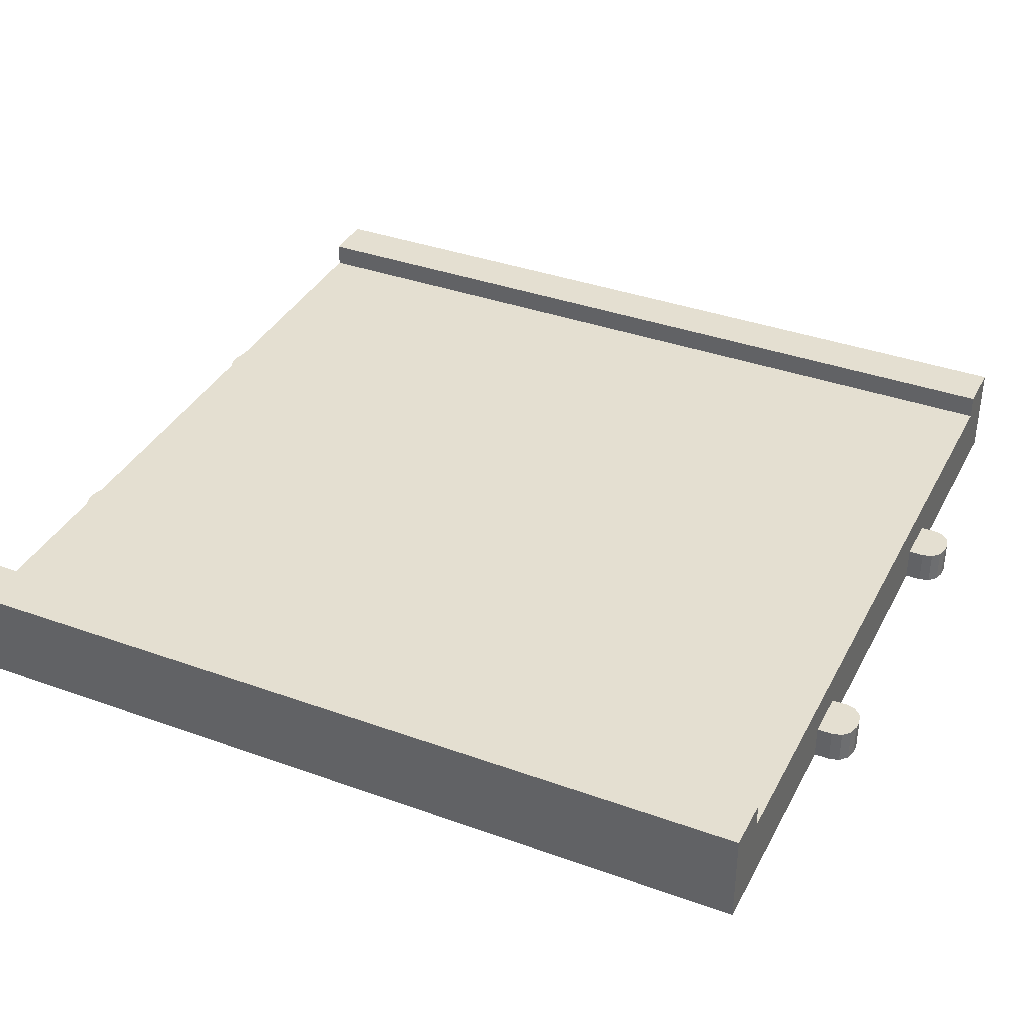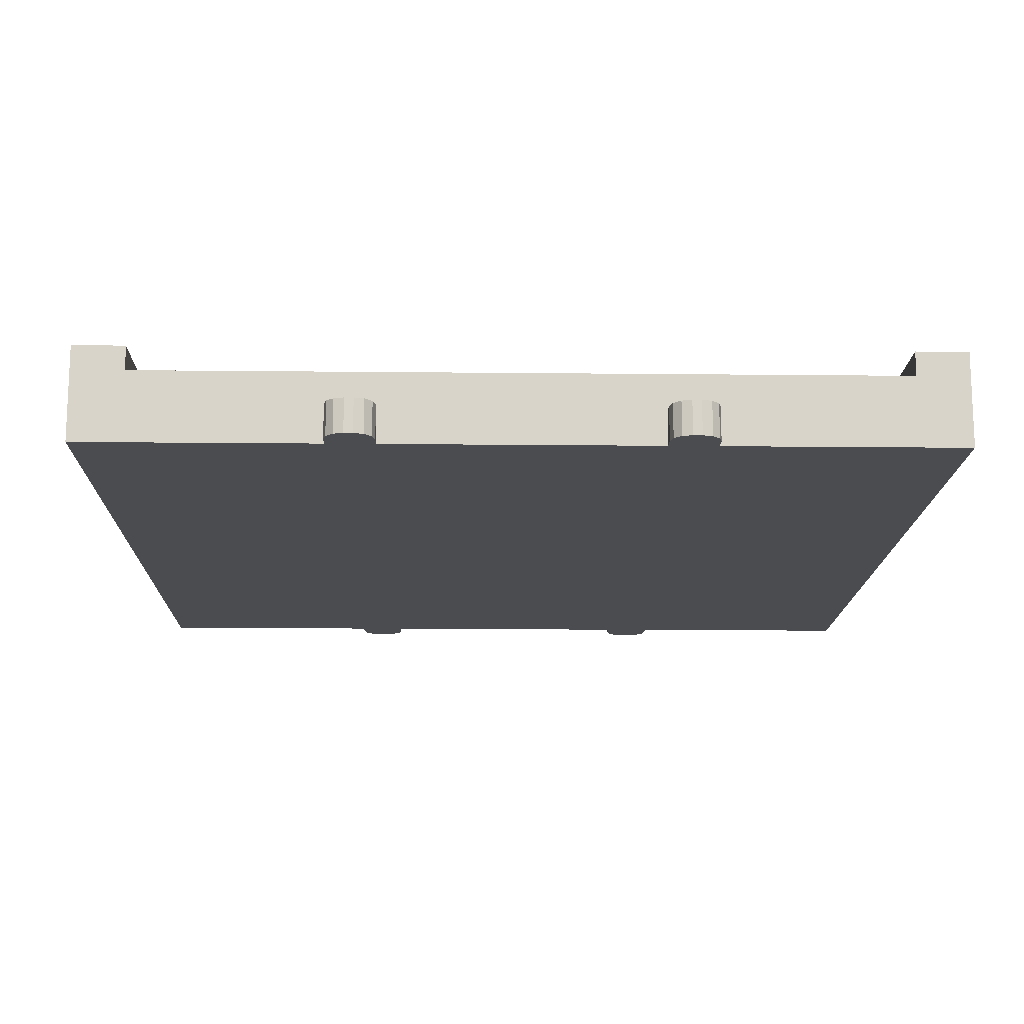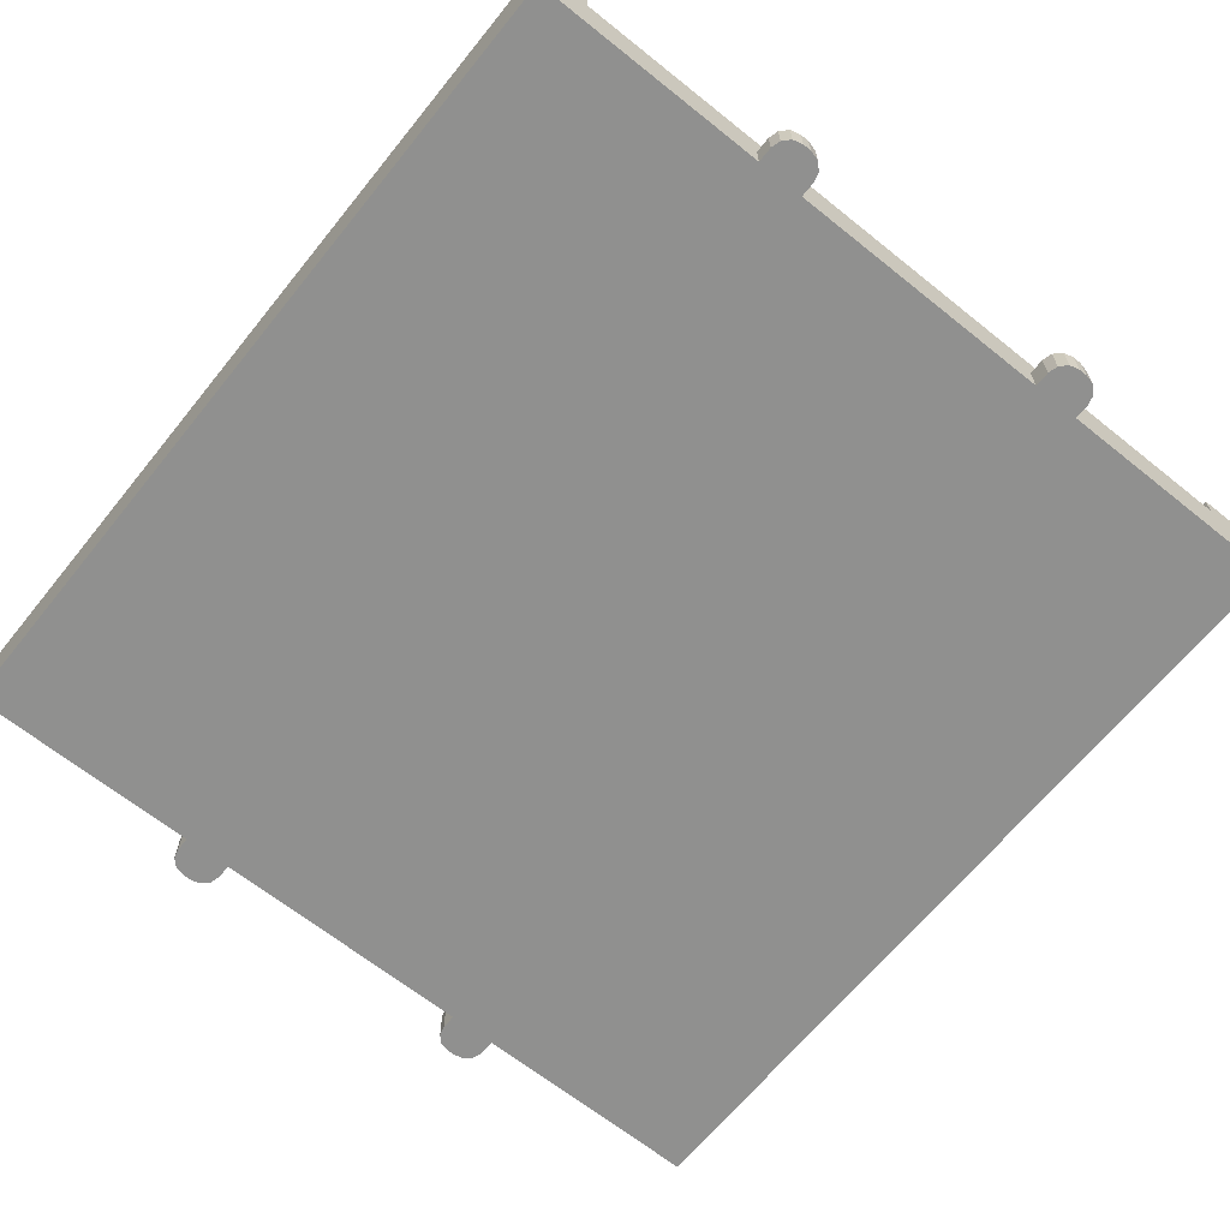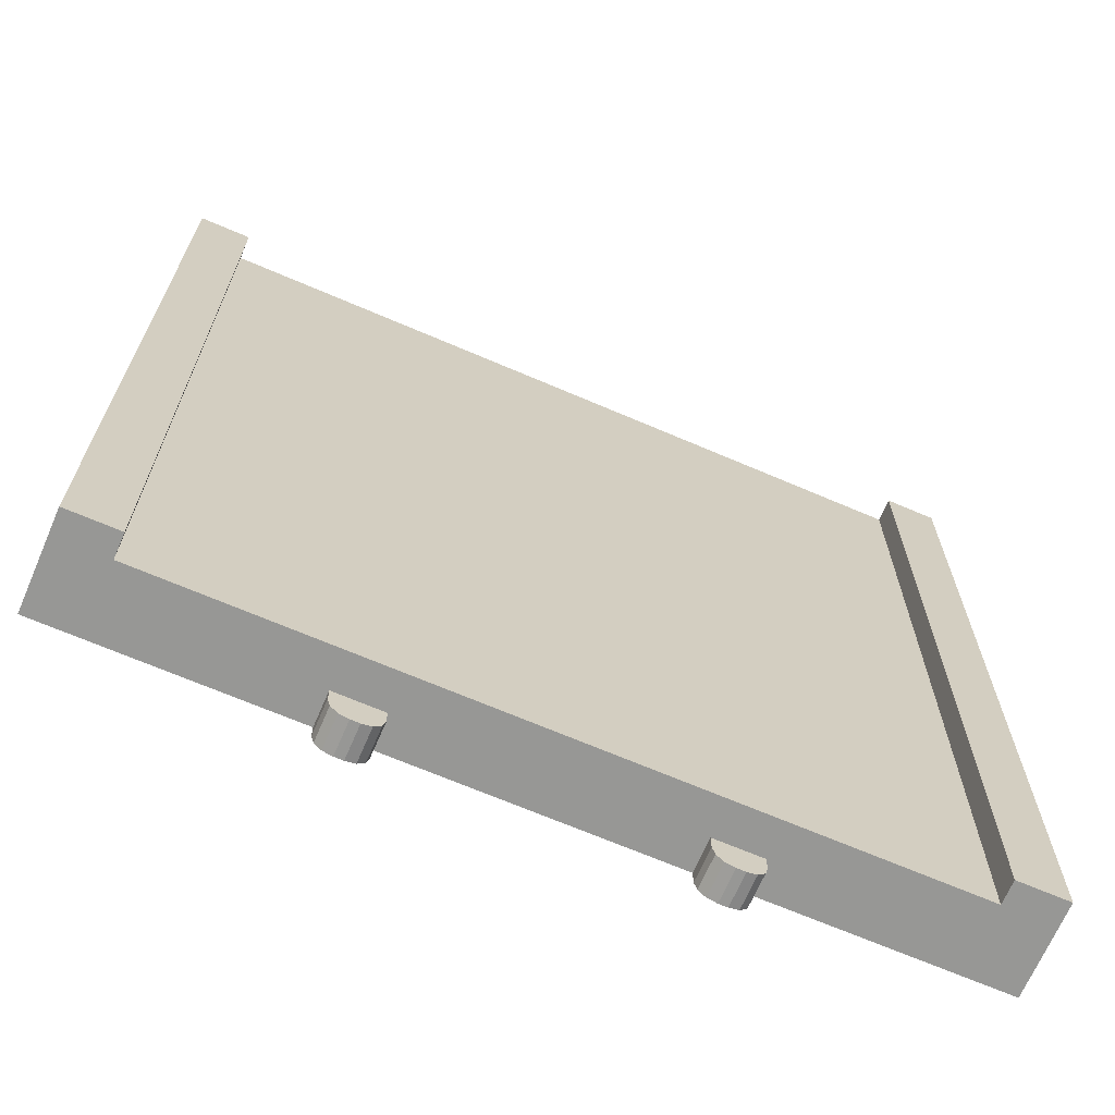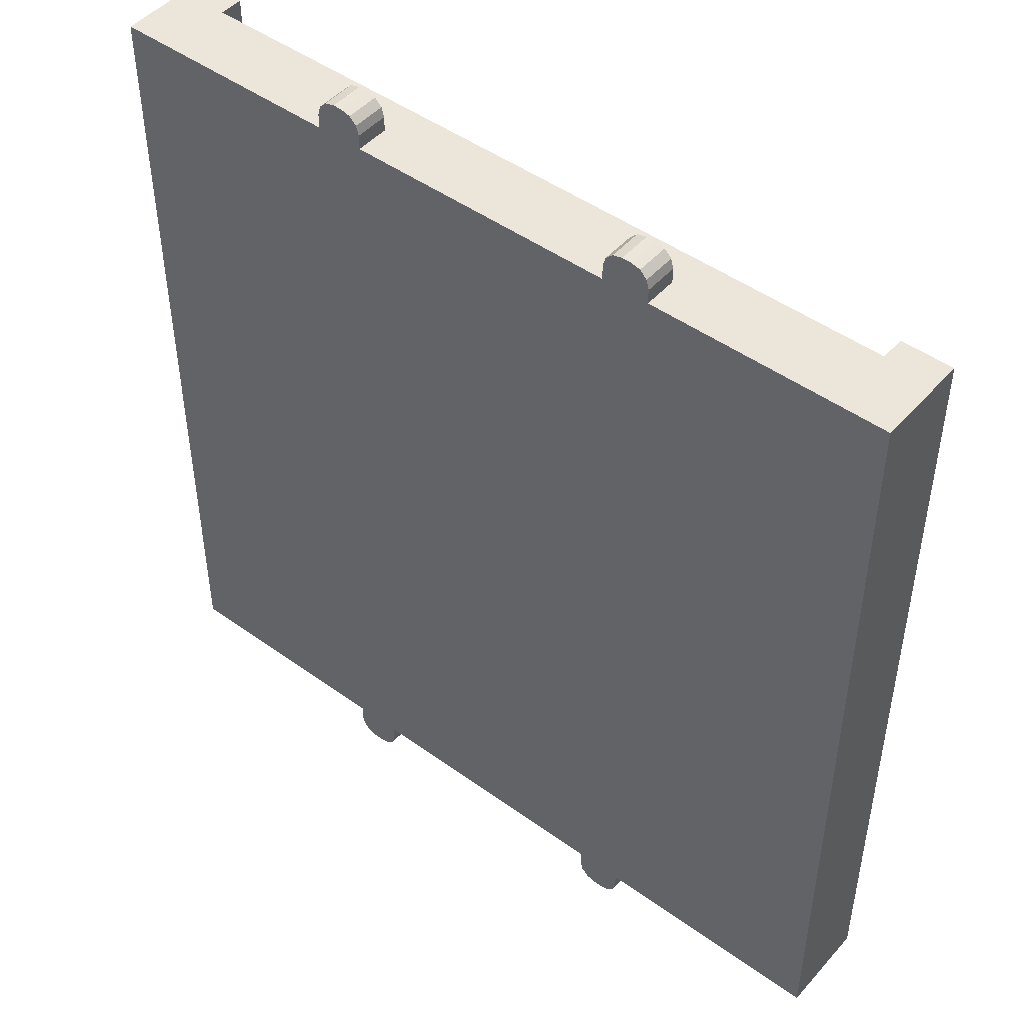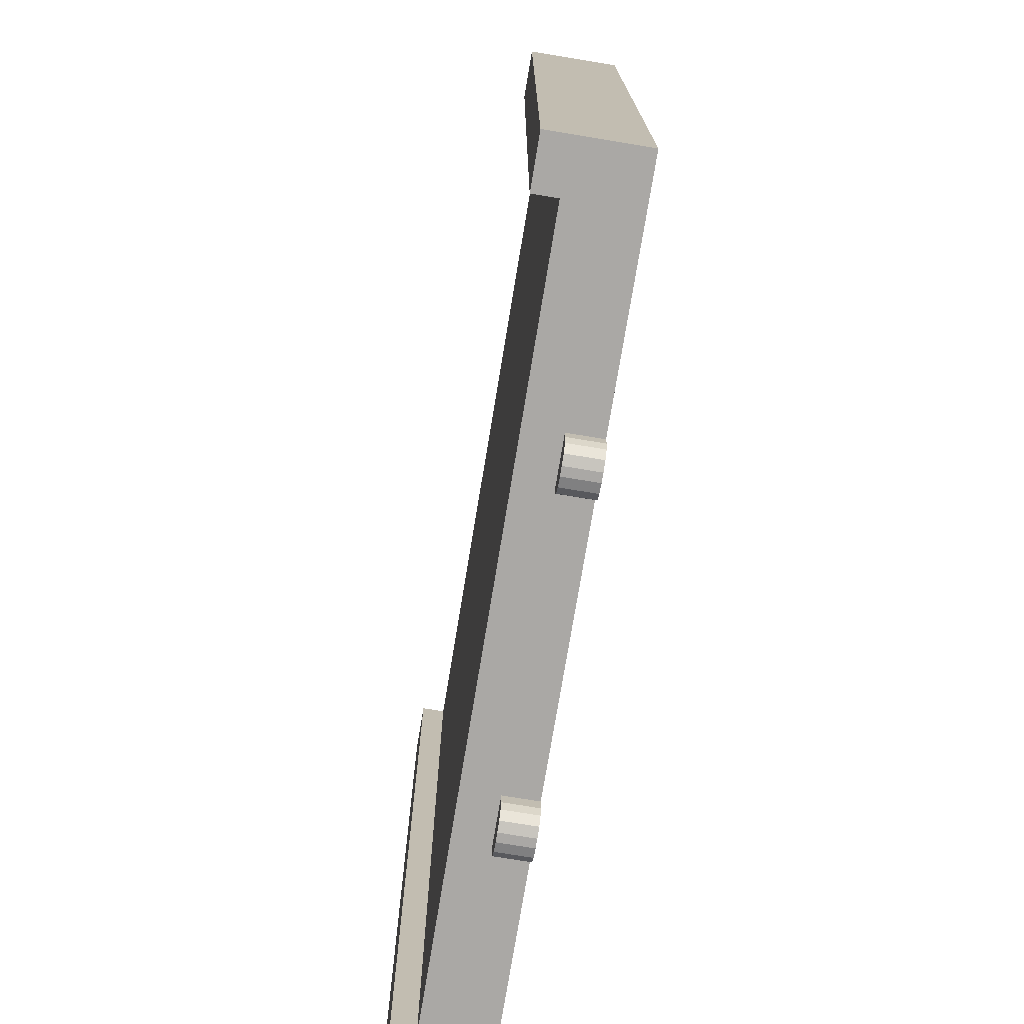
<metadata>
{"format":"obj","ext":"obj","renderer":"f3d","projection":"perspective","resolution":1024,"background":"white","views":[{"elev":36.8,"azim":-65.0,"up":"+Y"},{"elev":-14.8,"azim":-1.3,"up":"+Y"},{"elev":-65.5,"azim":141.1,"up":"+Y"},{"elev":-68.1,"azim":156.7,"up":"+Z"},{"elev":47.5,"azim":39.1,"up":"+Z"},{"elev":-75.1,"azim":-99.4,"up":"+Z"}]}
</metadata>
<code>
o Cylinder.163_Cylinder.170
v 0.7601 -0.1453 1.809
v 0.7493 -0.004745 1.849
v 0.7493 -0.1453 1.849
v 0.6792 -0.1453 1.89
v 0.5617 -0.1453 1.809
v 0.6426 -0.004745 1.89
v 0.6426 -0.1453 1.89
v 0.7197 -0.1453 1.879
v 0.7197 -0.004745 1.879
v 0.6792 -0.004745 1.89
v 0.6021 -0.1453 1.879
v 0.6021 -0.004745 1.879
v 0.5725 -0.004745 1.849
v 0.5725 -0.1453 1.849
v 0.5617 -0.004745 1.809
v -0.6792 -0.1453 1.89
v -0.7197 -0.004745 1.879
v -0.7197 -0.1453 1.879
v -0.7601 -0.1453 1.809
v -0.5617 -0.1453 1.809
v -0.7601 -0.004745 1.809
v -0.7601 -0.004745 1.743
v -0.7601 -0.01232 1.743
v -0.7493 -0.1453 1.849
v -0.7493 -0.004745 1.849
v -0.6021 -0.1453 1.879
v -0.6426 -0.1453 1.89
v -0.5725 -0.004745 1.849
v -0.5725 -0.1453 1.849
v -0.6426 -0.004745 1.89
v -0.6021 -0.004745 1.879
v 0.7601 -0.004745 1.809
v -0.6792 -0.004745 1.89
v -0.5617 -0.004745 1.809
v -0.5617 -0.004745 1.743
v -0.5724 -0.004745 1.743
v 0.7494 -0.1453 1.743
v 0.7601 -0.1453 1.743
v 0.5617 -0.004745 1.743
v 0.5617 -0.01232 1.743
v -0.5617 -0.1453 1.743
v -0.5617 -0.01232 1.743
v -0.7494 -0.1453 1.743
v -0.7601 -0.1453 1.743
v 0.7601 -0.004745 1.743
v 0.5724 -0.004745 1.743
v 0.5617 -0.1453 1.743
v 0.7601 -0.1377 1.743
f 1 2 3
f 4 5 1
f 4 6 7
f 8 9 10
f 7 11 5
f 11 12 13
f 14 15 5
f 16 17 18
f 19 20 16
f 19 21 22 23
f 18 24 19
f 24 25 21
f 20 26 27
f 20 28 29
f 27 30 16
f 29 31 26
f 32 6 10
f 9 2 32
f 15 12 6
f 21 17 33
f 21 34 35 36
f 30 31 34
f 1 5 37 38
f 3 8 1
f 3 2 9
f 7 5 4
f 5 15 39 40
f 11 14 5
f 16 18 19
f 18 25 24
f 24 21 19
f 20 27 16
f 29 26 20
f 29 28 31
f 26 31 30
f 10 9 32
f 10 6 4
f 32 2 1
f 15 6 32
f 6 12 7
f 13 12 15
f 33 17 16
f 33 30 21
f 25 17 21
f 34 28 20
f 3 9 8
f 8 10 4
f 7 12 11
f 14 13 15
f 16 30 33
f 18 17 25
f 26 30 27
f 30 34 21
f 31 28 34
f 1 8 4
f 11 13 14
f 41 42 20
f 43 41 20
f 23 44 19
f 44 43 20 19
f 45 46 32
f 46 39 15 32
f 40 47 5
f 38 48 32 1
f 42 35 34 20
f 47 37 5
f 36 22 21
f 45 48 38 37 47 40 39 46
f 41 43 44 23 22 36 35 42
f 48 45 32
o Cylinder.162_Cylinder.169
v -0.7601 -0.1453 -1.811
v -0.7493 -0.004745 -1.852
v -0.7493 -0.1453 -1.852
v -0.6792 -0.1453 -1.892
v -0.5617 -0.1453 -1.811
v -0.6426 -0.004745 -1.892
v -0.6426 -0.1453 -1.892
v -0.7197 -0.1453 -1.881
v -0.7197 -0.004745 -1.881
v -0.6792 -0.004745 -1.892
v -0.6021 -0.1453 -1.881
v -0.6021 -0.004745 -1.881
v -0.5725 -0.004745 -1.852
v -0.5725 -0.1453 -1.852
v -0.5617 -0.004745 -1.811
v 0.6792 -0.1453 -1.892
v 0.7197 -0.004745 -1.881
v 0.7197 -0.1453 -1.881
v 0.7601 -0.1453 -1.811
v 0.5617 -0.1453 -1.811
v 0.7601 -0.004745 -1.811
v 0.7601 -0.004745 -1.746
v 0.7601 -0.01232 -1.746
v 0.7493 -0.1453 -1.852
v 0.7493 -0.004745 -1.852
v 0.6021 -0.1453 -1.881
v 0.6426 -0.1453 -1.892
v 0.5725 -0.004745 -1.852
v 0.5725 -0.1453 -1.852
v 0.6426 -0.004745 -1.892
v 0.6021 -0.004745 -1.881
v -0.7601 -0.004745 -1.811
v 0.6792 -0.004745 -1.892
v 0.5617 -0.004745 -1.811
v 0.5617 -0.004745 -1.746
v 0.5724 -0.004745 -1.746
v -0.7494 -0.1453 -1.746
v -0.7601 -0.1453 -1.746
v -0.5617 -0.004745 -1.746
v -0.5617 -0.01232 -1.746
v 0.5617 -0.1453 -1.746
v 0.5617 -0.01232 -1.746
v 0.7494 -0.1453 -1.746
v 0.7601 -0.1453 -1.746
v -0.7601 -0.004745 -1.746
v -0.5724 -0.004745 -1.746
v -0.5617 -0.1453 -1.746
v -0.7601 -0.1377 -1.746
f 49 50 51
f 52 53 49
f 52 54 55
f 56 57 58
f 55 59 53
f 59 60 61
f 62 63 53
f 64 65 66
f 67 68 64
f 67 69 70 71
f 66 72 67
f 72 73 69
f 68 74 75
f 68 76 77
f 75 78 64
f 77 79 74
f 80 54 58
f 57 50 80
f 63 60 54
f 69 65 81
f 69 82 83 84
f 78 79 82
f 49 53 85 86
f 51 56 49
f 51 50 57
f 55 53 52
f 53 63 87 88
f 59 62 53
f 64 66 67
f 66 73 72
f 72 69 67
f 68 75 64
f 77 74 68
f 77 76 79
f 74 79 78
f 58 57 80
f 58 54 52
f 80 50 49
f 63 54 80
f 54 60 55
f 61 60 63
f 81 65 64
f 81 78 69
f 73 65 69
f 82 76 68
f 51 57 56
f 56 58 52
f 55 60 59
f 62 61 63
f 64 78 81
f 66 65 73
f 74 78 75
f 78 82 69
f 79 76 82
f 49 56 52
f 59 61 62
f 89 90 68
f 91 89 68
f 71 92 67
f 92 91 68 67
f 93 94 80
f 94 87 63 80
f 88 95 53
f 86 96 80 49
f 90 83 82 68
f 95 85 53
f 84 70 69
f 93 96 86 85 95 88 87 94
f 89 91 92 71 70 84 83 90
f 96 93 80
o Cylinder.161_Cylinder.168
v -1.747 -0.1453 1.747
v -1.747 -0.1453 -0
v -1.534 -0.1453 1.747
v -1.534 0.07263 1.747
v -1.534 0.1453 1.747
v -0.5701 -0.1453 1.747
v -0.5701 -0.1453 -0
v -0.4213 -0.1453 1.747
v -0.5701 0.07263 1.747
v -1.534 0.2453 1.747
v -1.747 0.2453 1.747
v -1.747 0.1453 1.747
v -1.534 0.2453 0
v -1.747 0.2453 0
v -1.534 -0.1453 -0
v -0.5701 0.1453 1.747
v -0.5701 -0.1453 -1.747
v -1.747 -0.1453 -1.747
v -1.534 0.07263 -1.747
v -1.534 -0.1453 -1.747
v -1.747 0.1453 -1.747
v -1.747 0.2453 -1.747
v -1.534 0.2453 -1.747
v -1.534 0.1453 -1.747
v -1.747 0.1453 0
v -0.4213 0.1453 -1.747
v -0.5701 0.1453 -1.747
v 0 0.1453 0
v 0.4213 0.1453 -1.747
v 0 0.1453 -1.747
v -0.5701 0.07263 -1.747
v -0.4213 0.07263 -1.747
v -0.4213 -0.1453 -1.747
v 0 -0.1453 -1.747
v -0.4213 -0.1453 -0
v 0 -0.1453 1.747
v 1.534 0.2453 1.747
v 1.534 0.2453 0
v 1.534 0.1453 1.747
v 1.747 0.1453 1.747
v 1.747 0.2453 1.747
v 1.747 -0.1453 1.747
v 1.747 -0.1453 -0
v 1.747 0.1453 0
v 0 0.1453 1.747
v 0 0.07263 1.747
v 0.4213 0.1453 1.747
v 1.534 -0.1453 1.747
v 1.534 0.07263 1.747
v 0.5701 -0.1453 1.747
v 0.5701 0.1453 1.747
v 0.5701 0.07263 1.747
v 0.4213 0.07263 1.747
v 0.4213 -0.1453 1.747
v 0.4213 -0.1453 -0
v 0.5701 -0.1453 -0
v 1.534 -0.1453 -0
v 1.747 -0.1453 -1.747
v 1.534 0.1453 -1.747
v 1.747 0.1453 -1.747
v 0.5701 -0.1453 -1.747
v 1.534 -0.1453 -1.747
v 1.747 0.2453 0
v 1.747 0.2453 -1.747
v 1.534 0.2453 -1.747
v 1.534 0.1453 0
v 0 0.07263 -1.747
v 0.4213 0.07263 -1.747
v -1.534 0.1453 0
v 1.534 0.07263 -1.747
v 0.5701 0.07263 -1.747
v 0.5701 0.1453 -1.747
v 0 -0.1453 -0
v 0.4213 -0.1453 -1.747
v -0.4213 0.07263 1.747
v -0.4213 0.1453 1.747
f 97 98 99
f 97 100 101
f 102 103 104
f 102 105 100
f 106 107 108
f 107 109 110
f 99 111 102
f 101 109 106
f 101 105 112
f 103 111 113
f 114 115 116
f 117 118 119
f 117 120 114
f 109 120 119
f 118 121 110
f 122 123 124
f 121 98 108
f 98 116 111
f 125 126 124
f 123 127 115
f 122 128 127
f 129 130 131
f 131 132 104
f 133 134 135
f 136 137 133
f 136 135 138
f 136 139 140
f 141 142 143
f 144 139 138
f 144 145 146
f 147 148 135
f 143 149 147
f 150 151 152
f 152 153 146
f 154 155 156
f 157 158 153
f 159 134 137
f 134 160 161
f 134 155 162
f 160 140 156
f 126 163 128
f 130 163 164
f 101 112 165
f 158 166 154
f 155 167 168
f 169 151 132
f 123 165 124
f 168 164 125
f 170 151 130
f 171 105 102 104
f 105 171 172
f 142 171 132
f 102 111 103
f 106 109 107
f 108 101 106
f 108 98 97
f 99 98 111
f 99 100 97
f 101 165 109
f 135 162 147
f 112 105 172
f 172 171 142
f 103 131 104
f 114 116 98
f 113 129 103
f 119 120 117
f 110 121 107
f 117 98 121
f 109 118 110
f 111 116 113
f 162 155 168
f 123 115 120
f 122 127 123
f 129 163 130
f 131 169 132
f 138 139 136
f 138 145 144
f 133 135 136
f 136 140 137
f 137 134 133
f 141 124 172
f 132 151 150
f 124 141 143
f 135 148 145
f 112 172 124
f 150 152 146
f 152 151 170
f 154 166 155
f 157 153 152
f 157 166 158
f 161 160 156
f 161 155 134
f 159 140 160
f 134 162 135
f 126 128 122
f 130 151 169
f 153 139 144
f 140 139 156
f 139 158 154
f 112 124 165
f 124 143 147
f 167 164 168
f 115 127 116
f 164 163 125
f 100 105 101
f 142 149 143
f 149 148 147
f 97 101 108
f 102 100 99
f 107 121 108
f 168 125 124
f 172 142 141
f 114 98 117
f 119 118 109
f 117 121 118
f 165 120 109
f 116 127 113
f 120 115 114
f 124 147 162
f 129 131 103
f 146 153 144
f 137 140 159
f 132 171 104
f 132 149 142
f 135 145 138
f 152 170 157
f 157 167 166
f 159 160 134
f 156 139 154
f 156 155 161
f 130 169 131
f 153 158 139
f 120 165 123
f 126 122 124
f 125 163 126
f 145 148 146
f 150 149 132
f 130 164 170
f 166 167 155
f 113 127 128 129
f 128 163 129
f 124 162 168
f 157 170 164 167
f 149 150 146 148

</code>
